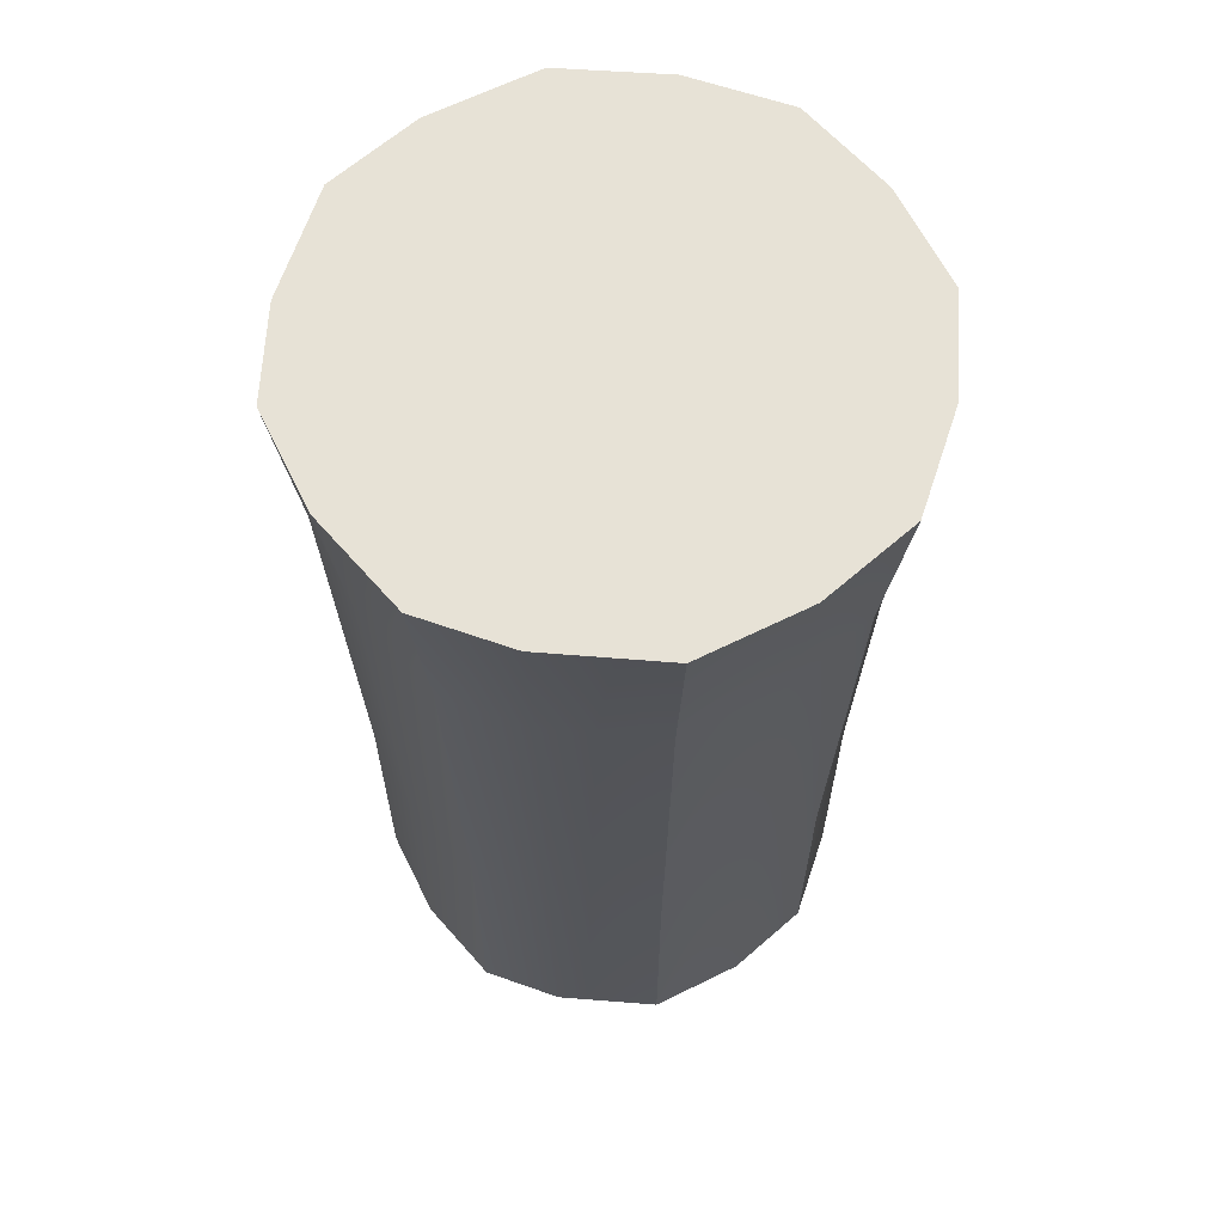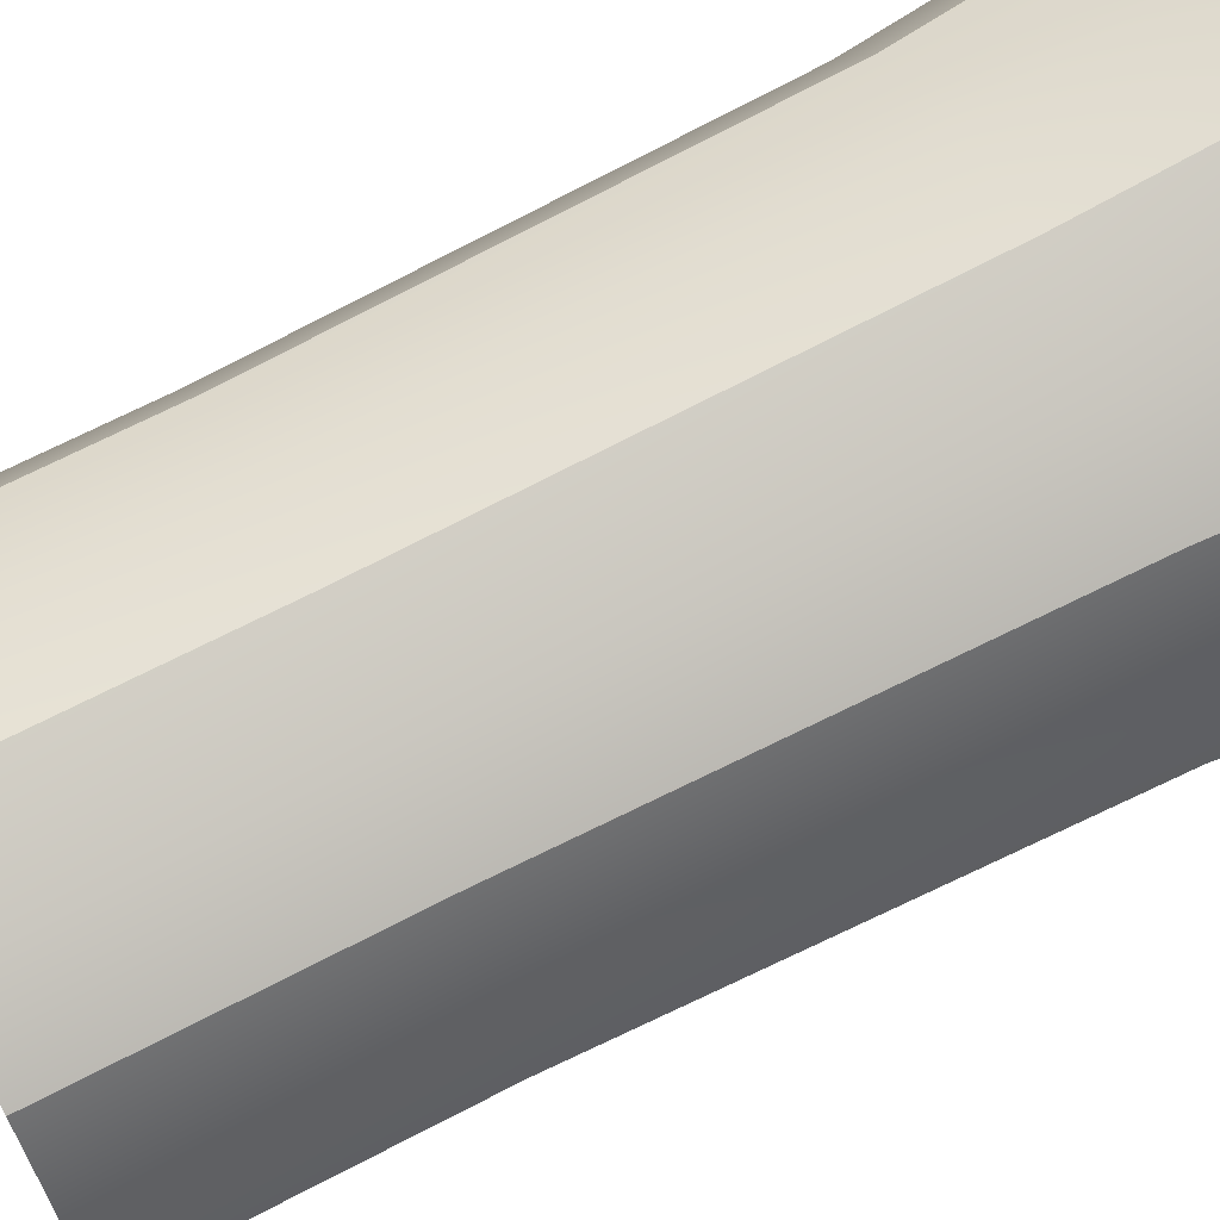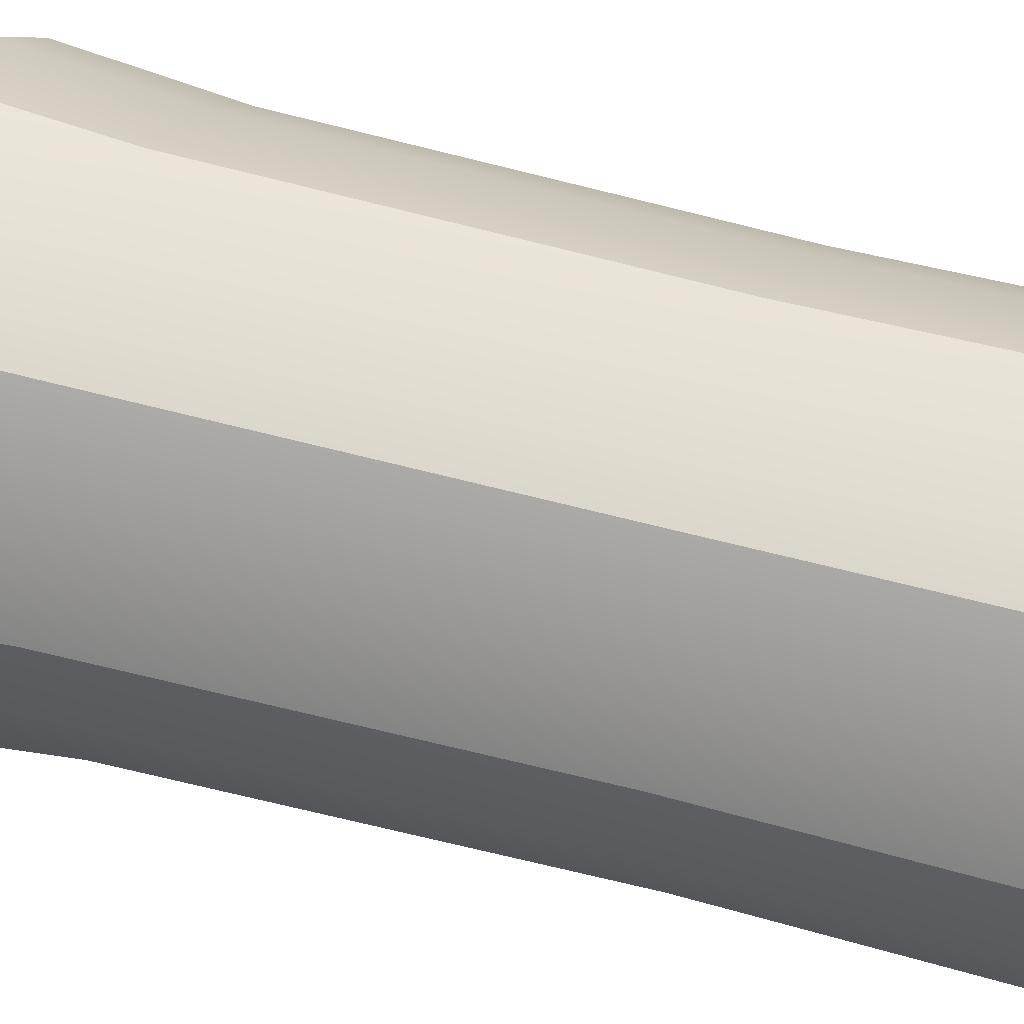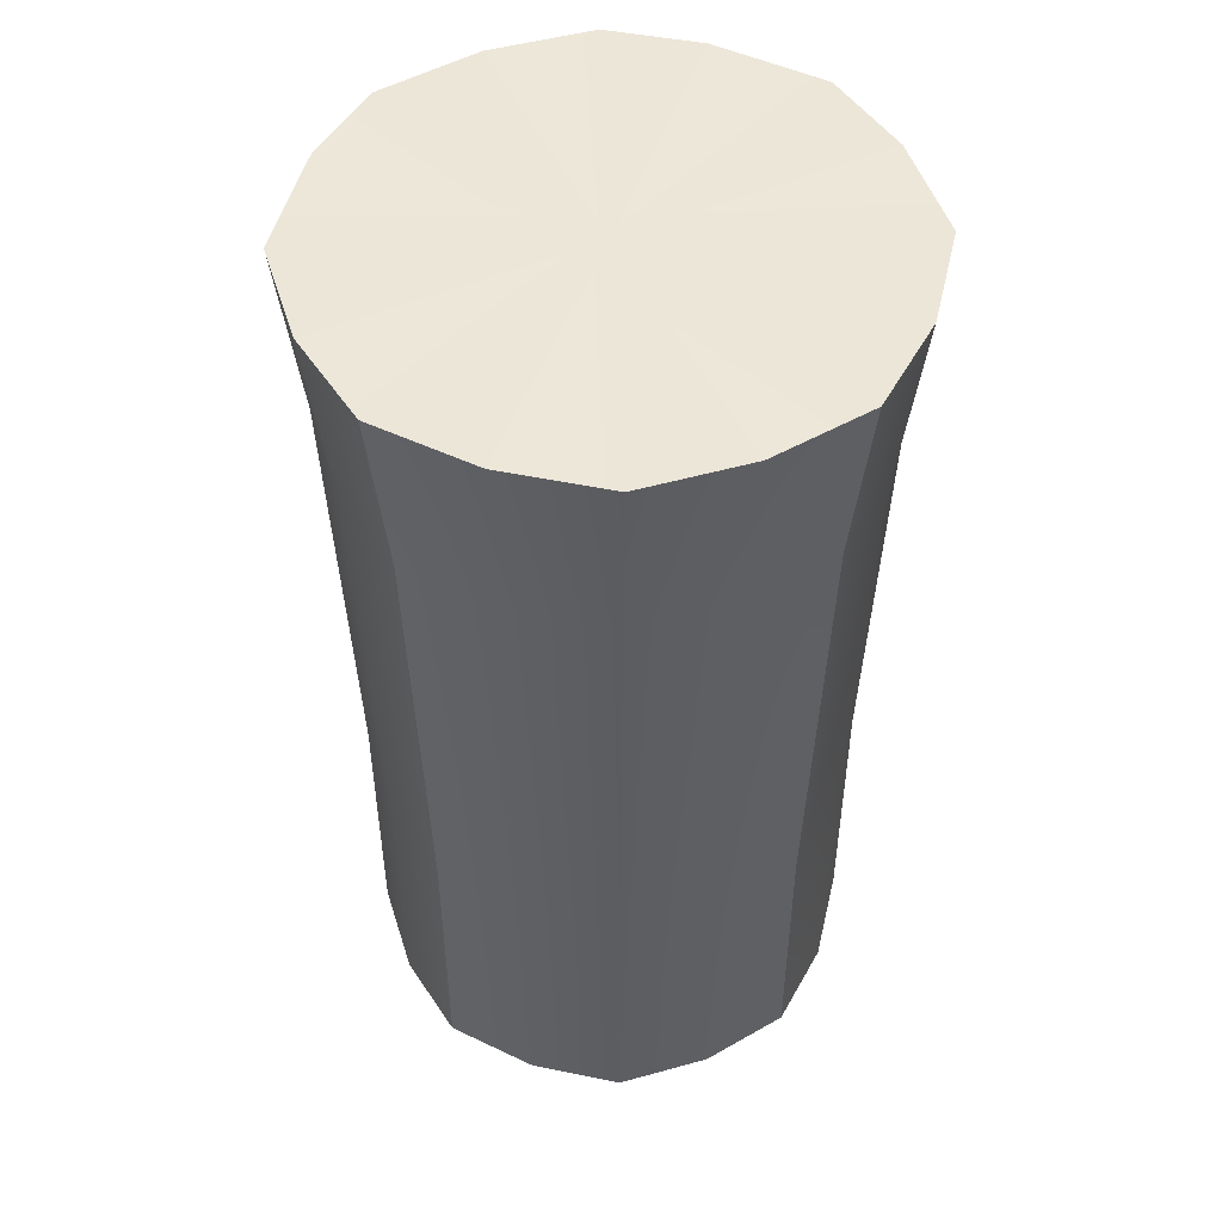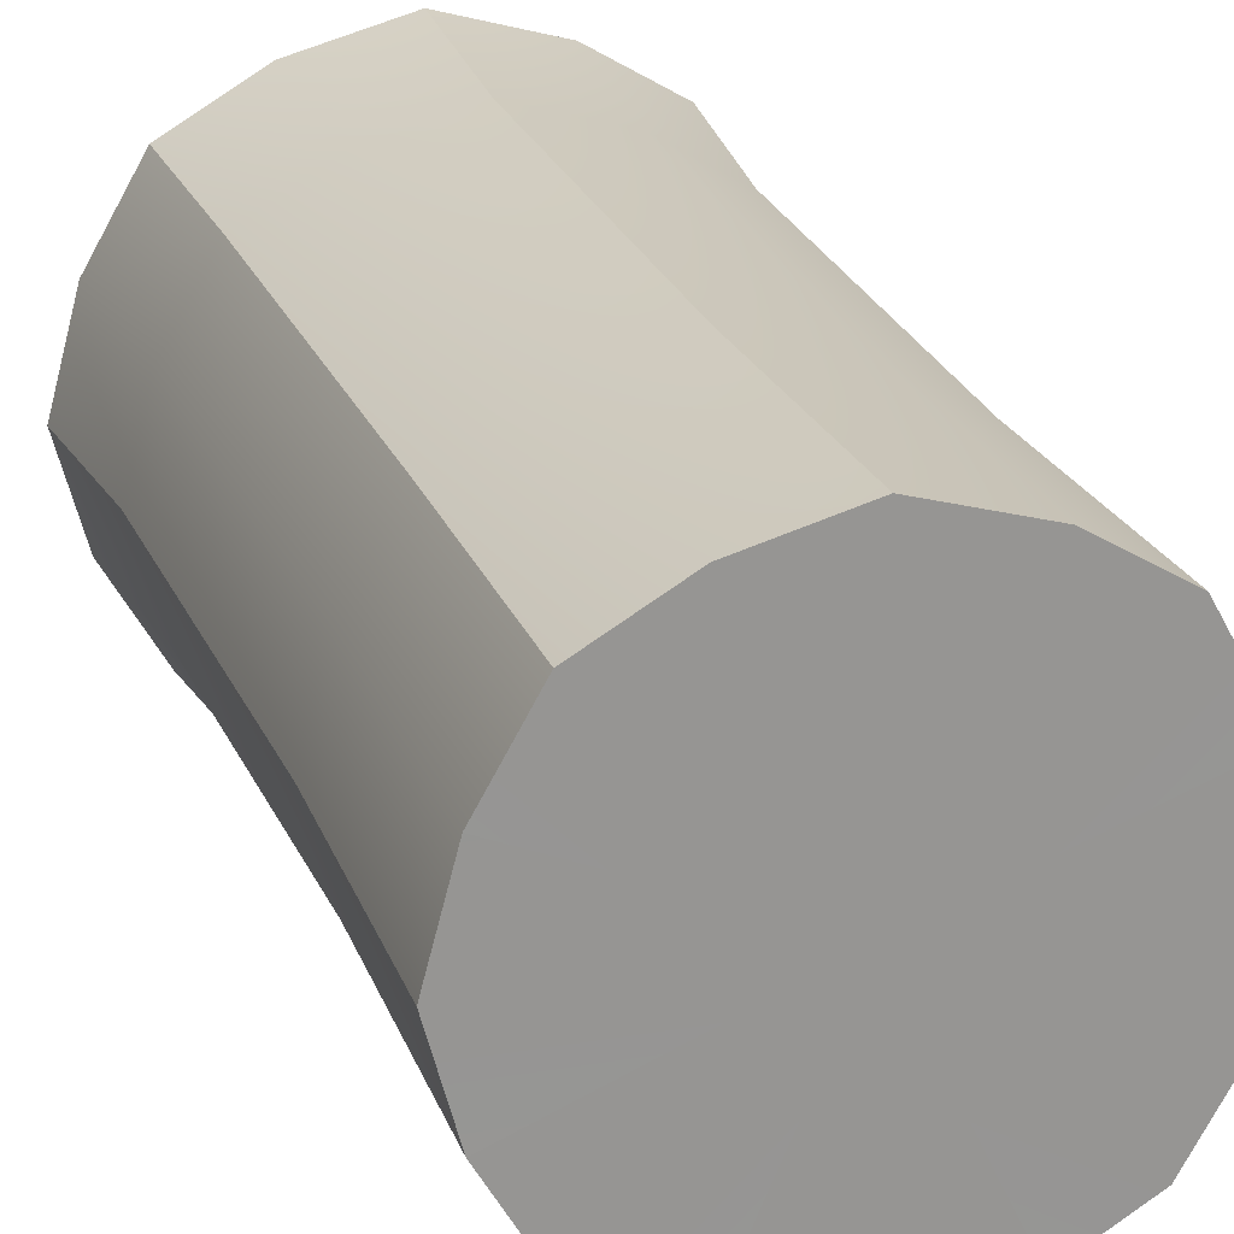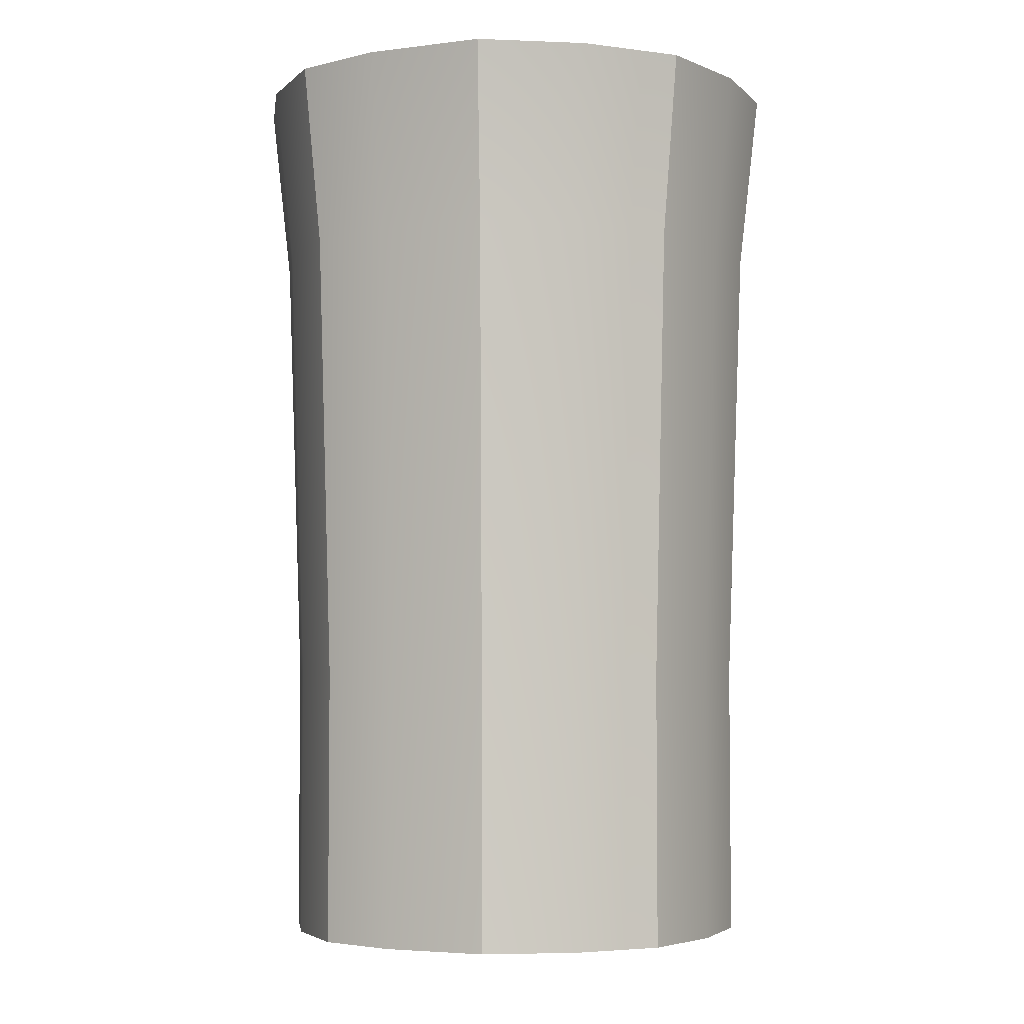
<metadata>
{"format":"obj","ext":"obj","renderer":"f3d","projection":"perspective","resolution":1024,"background":"white","views":[{"elev":63.3,"azim":168.7,"up":"+Y"},{"elev":68.4,"azim":62.5,"up":"+Z"},{"elev":40.2,"azim":-69.9,"up":"+Z"},{"elev":49.5,"azim":-92.1,"up":"+Y"},{"elev":22.0,"azim":-16.9,"up":"+Z"},{"elev":-4.2,"azim":-172.8,"up":"+Y"}]}
</metadata>
<code>
g default
v 1.559 -1.275 -2.902
v -0.3237 -1.275 -3.681
v -2.206 -1.275 -2.902
v -2.986 -1.275 -1.019
v -2.206 -1.275 0.8631
v -0.3237 -1.275 1.643
v 1.559 -1.275 0.8631
v 2.338 -1.275 -1.019
v 1.559 1.786 -2.902
v -0.3237 1.786 -3.681
v -2.206 1.786 -2.902
v -2.986 1.786 -1.019
v -2.206 1.786 0.8631
v -0.3237 1.786 1.643
v 1.559 1.786 0.8631
v 2.338 1.786 -1.019
v 1.682 6.82 -3.025
v -0.3237 6.82 -3.856
v -2.33 6.82 -3.025
v -3.16 6.82 -1.019
v -2.33 6.82 0.9867
v -0.3237 6.82 1.818
v 1.682 6.82 0.9867
v 2.513 6.82 -1.019
v 1.84 8.821 -3.183
v -0.3237 8.821 -4.079
v -2.487 8.821 -3.183
v -3.383 8.821 -1.019
v -2.487 8.821 1.144
v -0.3237 8.821 2.04
v 1.84 8.821 1.144
v 2.736 8.821 -1.019
v -0.3237 -1.275 -1.019
v -0.3237 8.821 -1.019
v -1.343 -1.278 1.365
v -1.343 1.784 1.365
v -1.41 6.822 1.521
v -1.495 8.825 1.721
v 0.7318 -1.278 1.349
v 0.7318 1.784 1.349
v 0.8012 6.822 1.505
v 0.8896 8.825 1.703
v 2.107 -1.278 -0.1169
v 2.107 1.784 -0.1169
v 2.267 6.822 -0.05761
v 2.471 8.825 0.01789
v -2.716 -1.278 -0.01918
v -2.716 1.784 -0.01918
v -2.873 6.822 0.0465
v -3.073 8.825 0.1302
v -2.727 -1.278 -1.994
v -2.727 1.784 -1.994
v -2.884 6.822 -2.058
v -3.085 8.825 -2.14
v -1.343 -1.278 -3.403
v -1.343 1.784 -3.403
v -1.409 6.822 -3.56
v -1.495 8.825 -3.759
v 0.7829 -1.278 -3.366
v 0.7829 1.784 -3.366
v 0.8556 6.822 -3.52
v 0.9483 8.825 -3.717
v 2.076 -1.278 -1.998
v 2.076 1.784 -1.998
v 2.234 6.822 -2.062
v 2.435 8.825 -2.144
g pCylinder1
f 63 1 9 64
f 42 41 23 31
f 23 45 46 31
f 38 37 22 30
f 22 41 42 30
f 50 49 21 29
f 21 37 38 29
f 54 53 20 28
f 20 49 50 28
f 65 64 9 17
f 58 57 19 27
f 19 53 54 27
f 24 65 66 32
f 46 45 24 32
f 62 61 18 26
f 17 61 62 25
f 66 65 17 25
f 18 57 58 26
f 62 34 25
f 58 34 26
f 54 34 27
f 50 34 28
f 38 34 29
f 42 34 30
f 46 34 31
f 66 34 32
f 34 46 32
f 34 42 31
f 34 38 30
f 34 50 29
f 34 54 28
f 34 58 27
f 34 62 26
f 34 66 25
f 41 40 15 23
f 16 64 65 24
f 45 44 16 24
f 15 44 45 23
f 8 63 64 16
f 13 36 37 21
f 37 36 14 22
f 14 40 41 22
f 6 39 40 14
f 7 43 44 15
f 40 39 7 15
f 44 43 8 16
f 49 48 13 21
f 5 35 36 13
f 36 35 6 14
f 11 52 53 19
f 4 47 48 12
f 48 47 5 13
f 53 52 12 20
f 12 48 49 20
f 57 56 11 19
f 3 51 52 11
f 52 51 4 12
f 1 59 60 9
f 9 60 61 17
f 2 55 56 10
f 56 55 3 11
f 60 59 2 10
f 10 56 57 18
f 61 60 10 18
f 59 33 2
f 55 33 3
f 51 33 4
f 47 33 5
f 35 33 6
f 39 33 7
f 33 43 7
f 33 1 63 8
f 33 39 6
f 43 33 8
f 33 35 5
f 33 47 4
f 33 51 3
f 33 55 2
f 33 59 1

</code>
